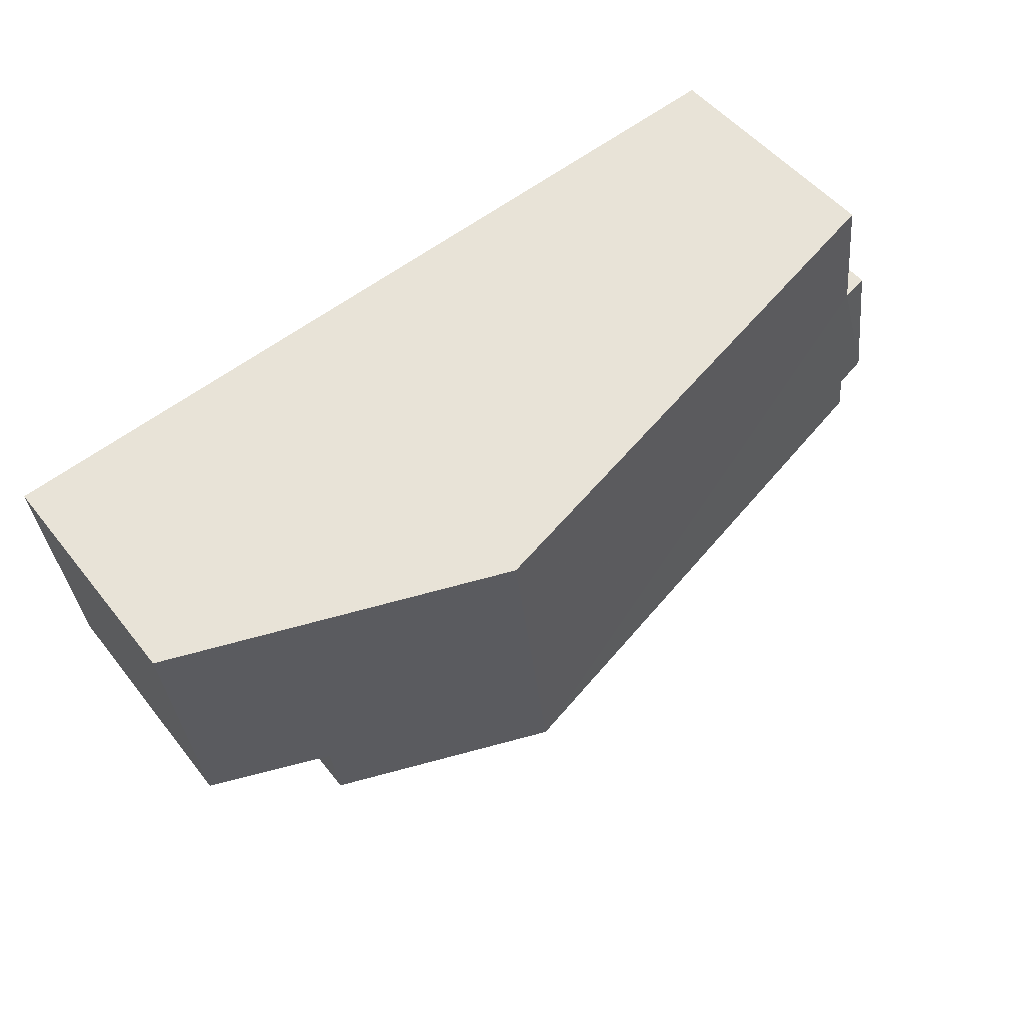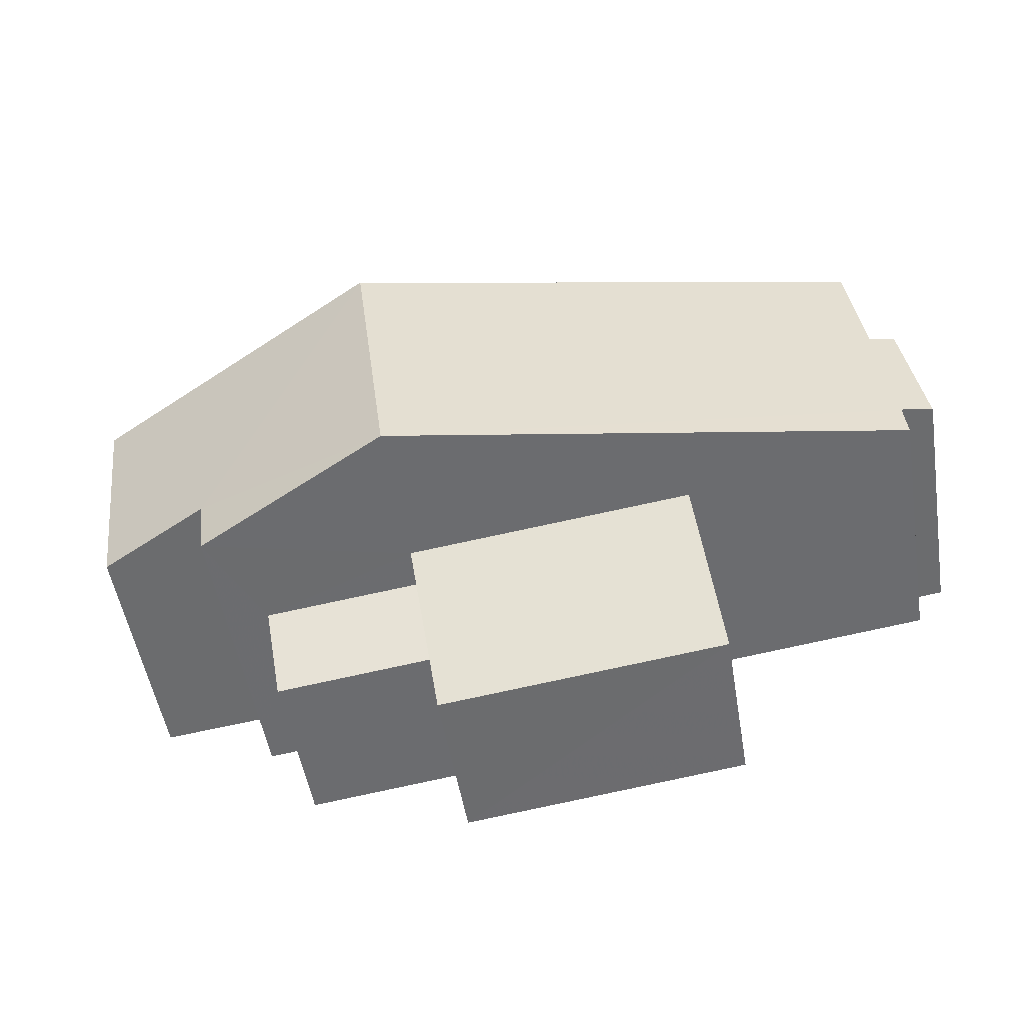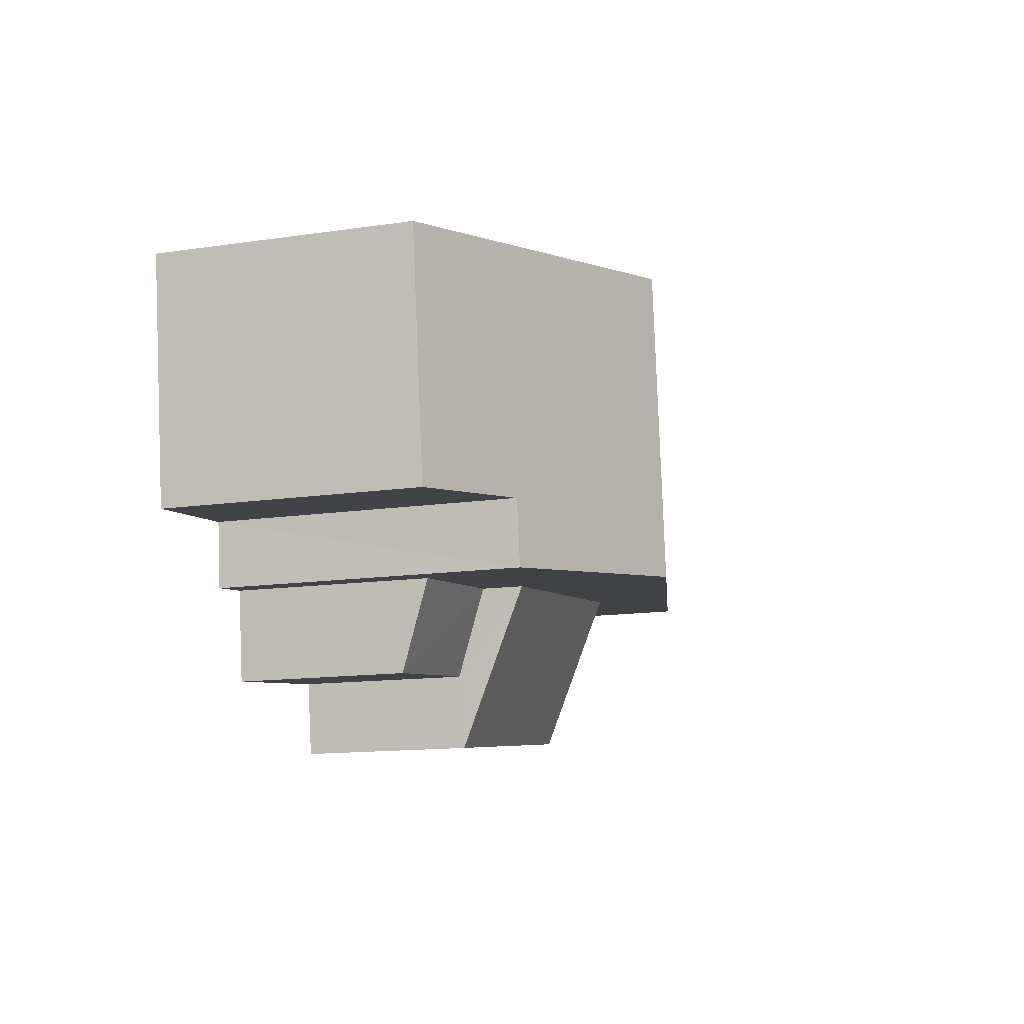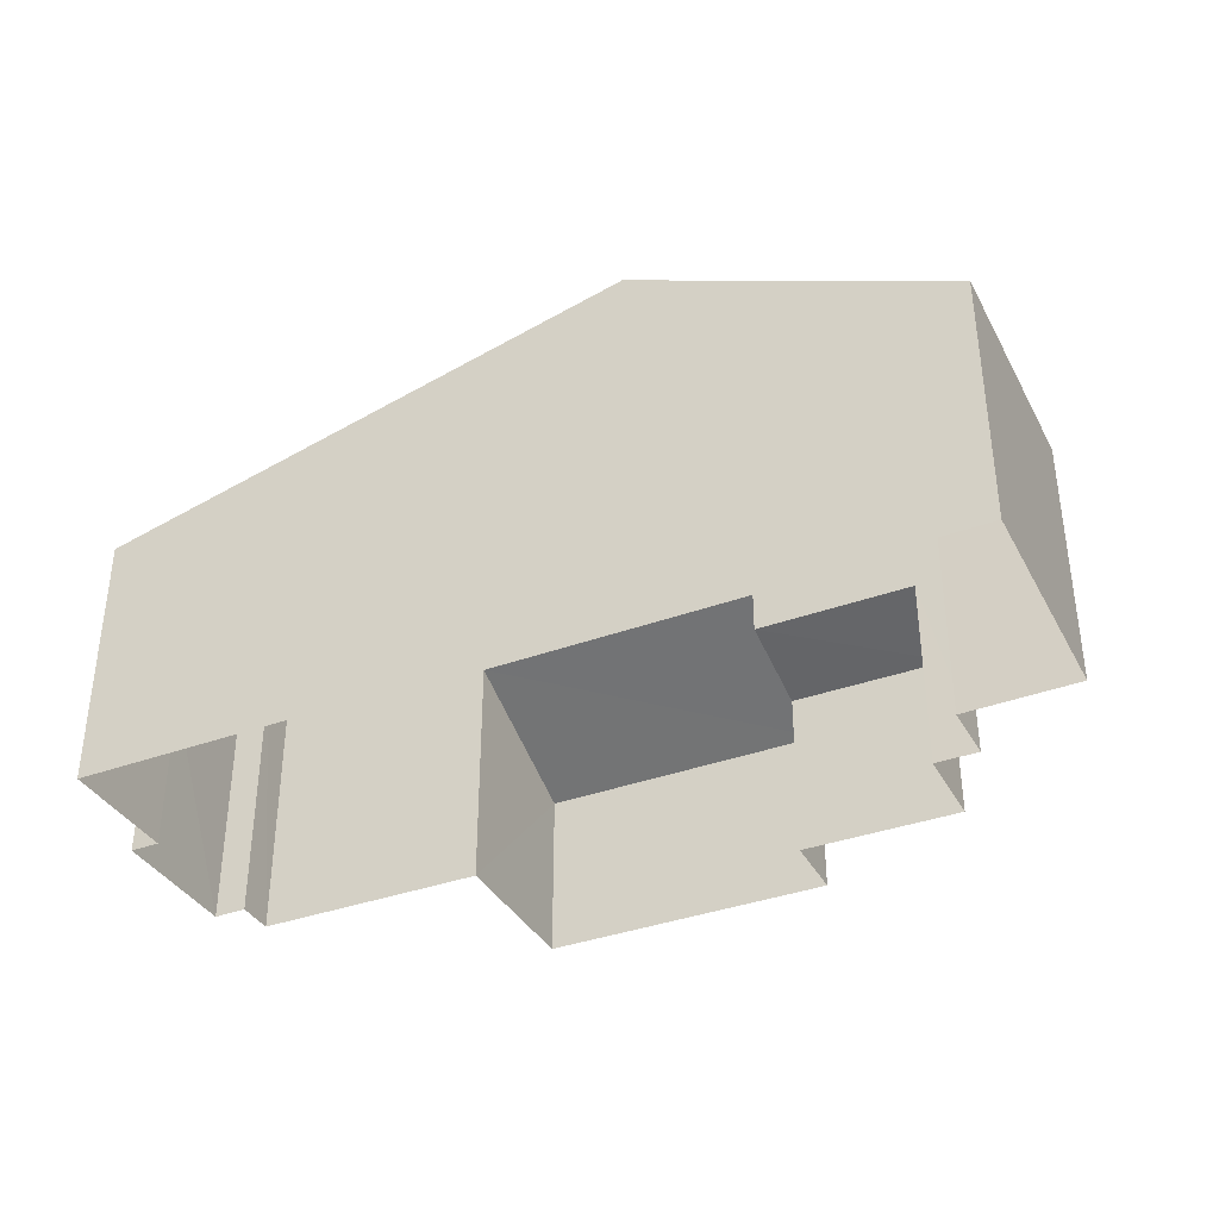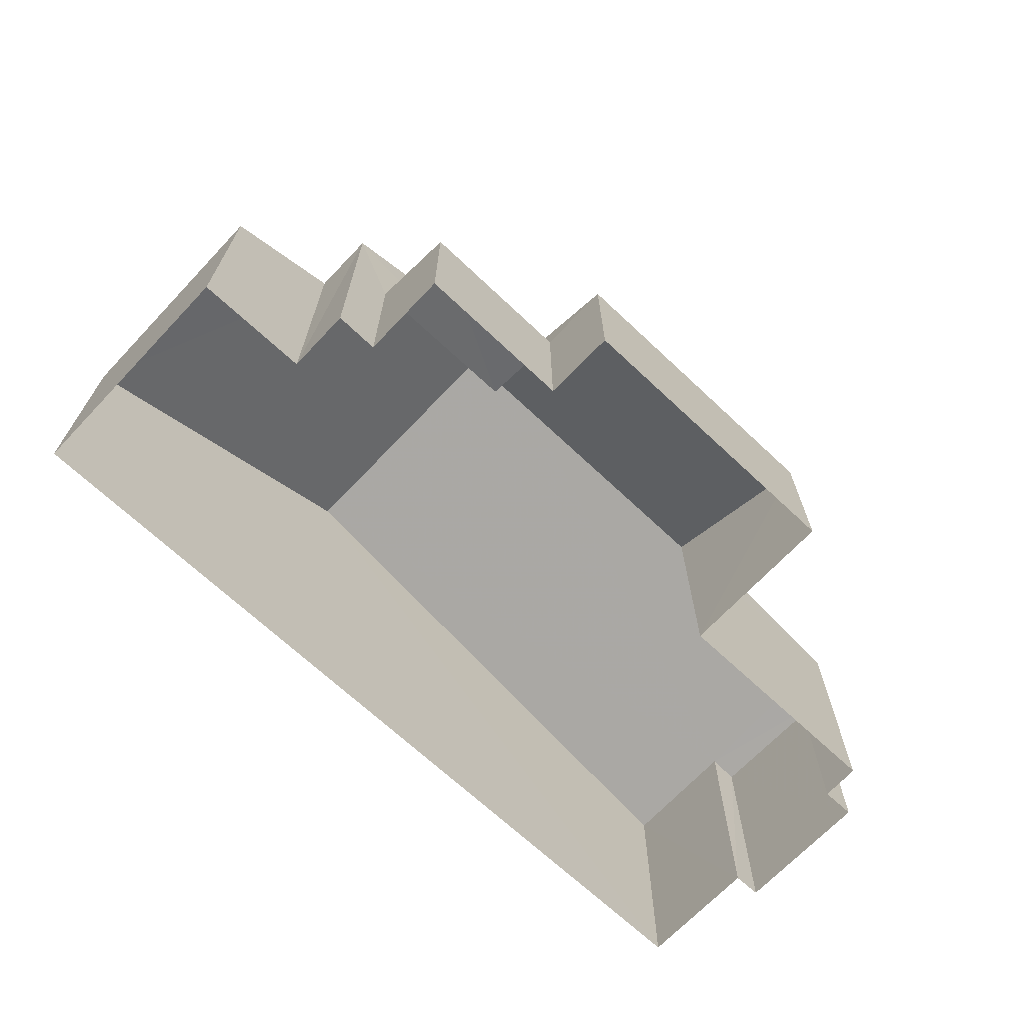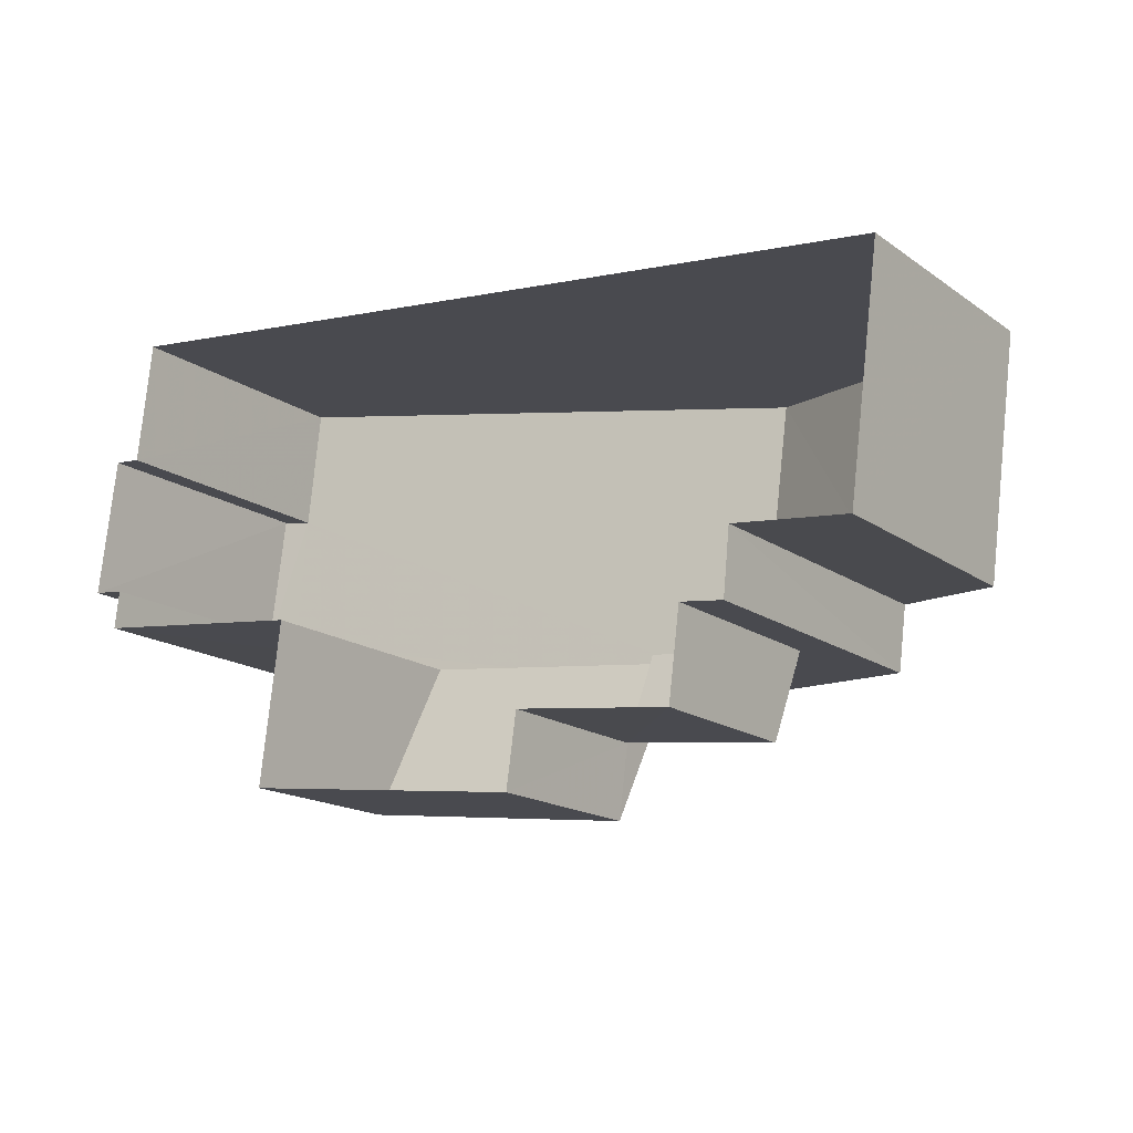
<metadata>
{"format":"obj","ext":"obj","renderer":"f3d","projection":"perspective","resolution":1024,"background":"white","views":[{"elev":49.3,"azim":-36.5,"up":"+Y"},{"elev":-52.1,"azim":9.4,"up":"+Y"},{"elev":-13.6,"azim":-71.7,"up":"+Y"},{"elev":-36.7,"azim":-147.3,"up":"+Z"},{"elev":-68.3,"azim":-36.0,"up":"+Z"},{"elev":-16.8,"azim":-143.8,"up":"+Y"}]}
</metadata>
<code>
v -3.11e+05 4.293e+04 2.961
v -3.11e+05 4.293e+04 2.96
v -3.11e+05 4.294e+04 2.961
v -3.11e+05 4.293e+04 2.96
v -3.11e+05 4.293e+04 2.963
v -3.11e+05 4.294e+04 2.96
v -3.11e+05 4.294e+04 2.964
v -3.11e+05 4.294e+04 2.961
v -3.11e+05 4.294e+04 2.965
v -3.11e+05 4.294e+04 2.972
v -3.11e+05 4.294e+04 2.96
v -3.11e+05 4.294e+04 2.968
v -3.11e+05 4.294e+04 2.967
v -3.11e+05 4.294e+04 2.97
v -3.11e+05 4.294e+04 2.968
v -3.11e+05 4.294e+04 2.97
v -3.11e+05 4.294e+04 8.469
v -3.11e+05 4.294e+04 9.542
v -3.11e+05 4.294e+04 11.44
v -3.11e+05 4.294e+04 11.44
v -3.11e+05 4.294e+04 8.465
v -3.11e+05 4.294e+04 9.536
v -3.11e+05 4.294e+04 8.144
v -3.11e+05 4.294e+04 8.141
v -3.11e+05 4.293e+04 6.655
v -3.11e+05 4.293e+04 6.658
v -3.11e+05 4.294e+04 7.233
v -3.11e+05 4.294e+04 7.231
v -3.11e+05 4.293e+04 6.61
v -3.11e+05 4.293e+04 6.611
v -3.11e+05 4.294e+04 8.651
v -3.11e+05 4.294e+04 8.649
v -3.11e+05 4.294e+04 8.626
v -3.11e+05 4.294e+04 8.621
v -3.11e+05 4.294e+04 8.473
v -3.11e+05 4.294e+04 8.475
f 1 2 3
f 4 1 5
f 6 7 8
f 9 7 10
f 11 8 3
f 9 5 1
f 9 12 13
f 14 15 12
f 14 16 15
f 10 14 9
f 8 1 3
f 8 7 9
f 8 9 1
f 14 12 9
f 17 18 19
f 19 18 20
f 17 21 18
f 20 18 22
f 23 24 25
f 26 23 25
f 27 28 29
f 30 27 29
f 31 32 20
f 19 20 33
f 34 19 33
f 33 32 35
f 33 35 36
f 20 32 33
f 22 8 11
f 22 18 8
f 9 26 5
f 9 23 26
f 36 35 15
f 16 36 15
f 29 28 3
f 2 29 3
f 1 4 30
f 27 30 24
f 24 30 25
f 30 4 25
f 34 14 10
f 34 33 14
f 26 4 5
f 26 25 4
f 34 10 19
f 10 7 19
f 7 17 19
f 35 12 15
f 35 32 12
f 30 29 2
f 1 30 2
f 6 17 7
f 6 21 17
f 32 13 12
f 32 31 13
f 36 16 14
f 33 36 14
f 21 6 8
f 18 21 8
f 28 11 3
f 9 13 23
f 24 28 27
f 22 11 28
f 23 13 31
f 24 23 20
f 22 24 20
f 23 31 20
f 22 28 24

</code>
